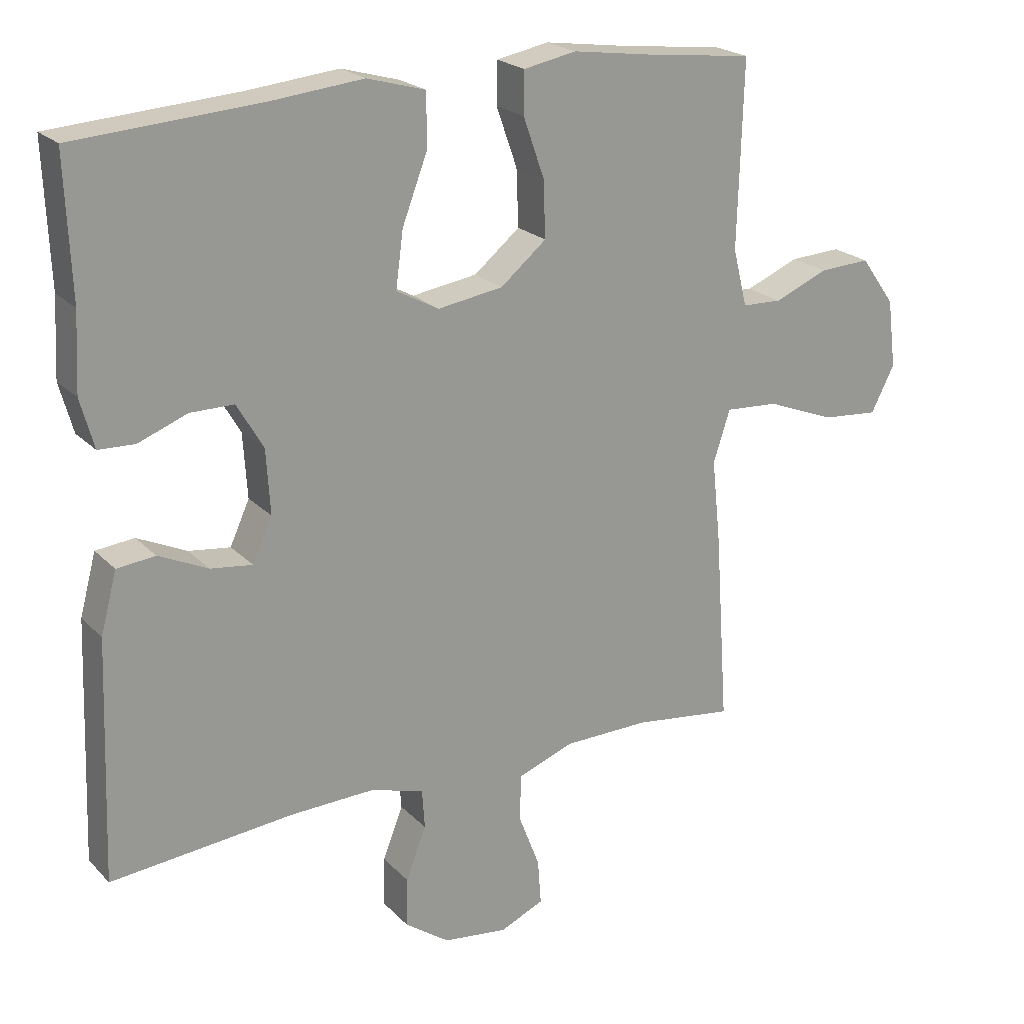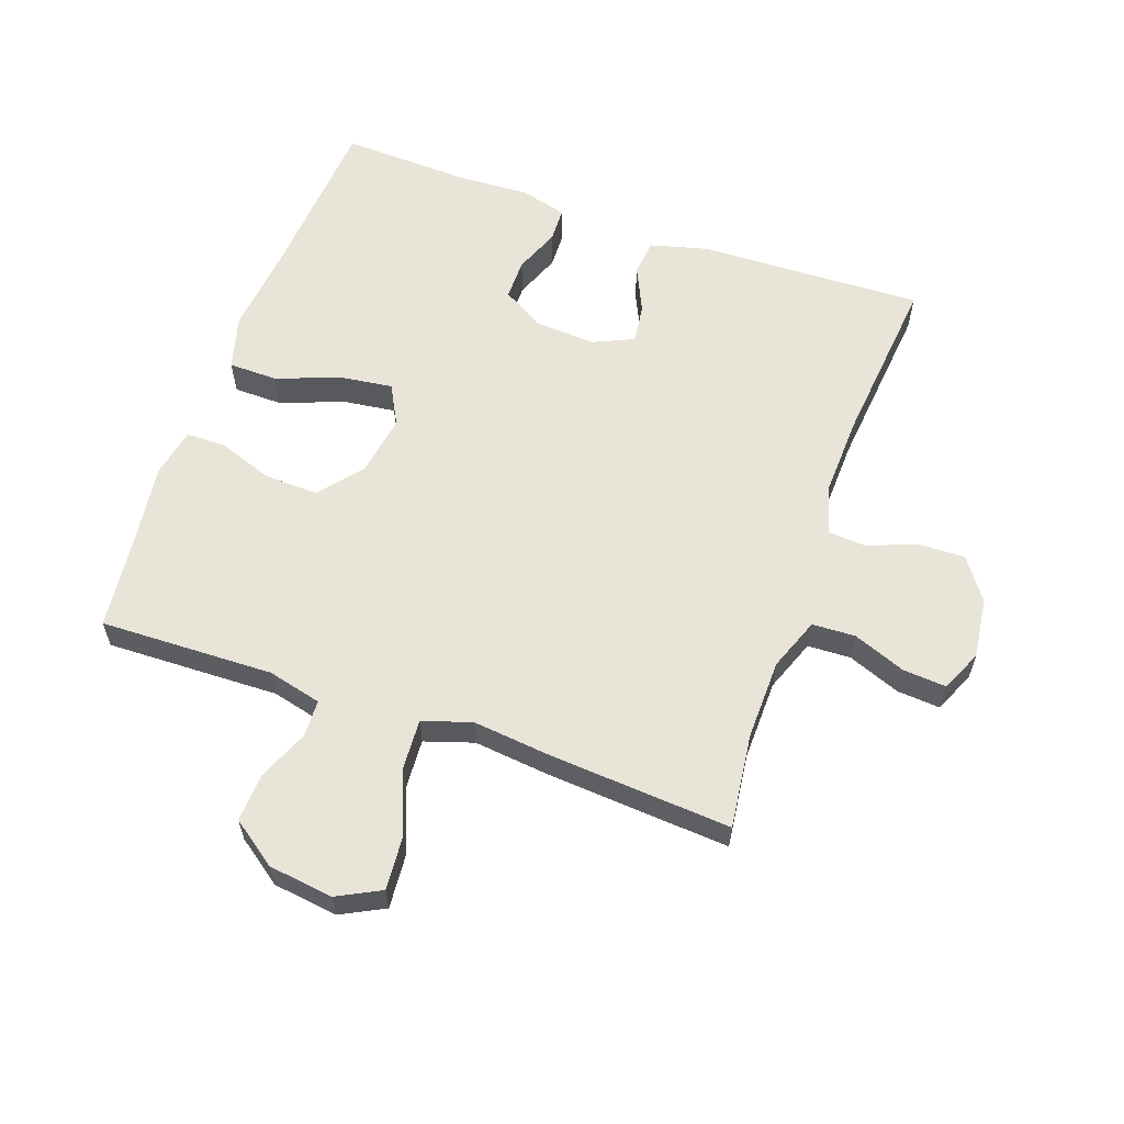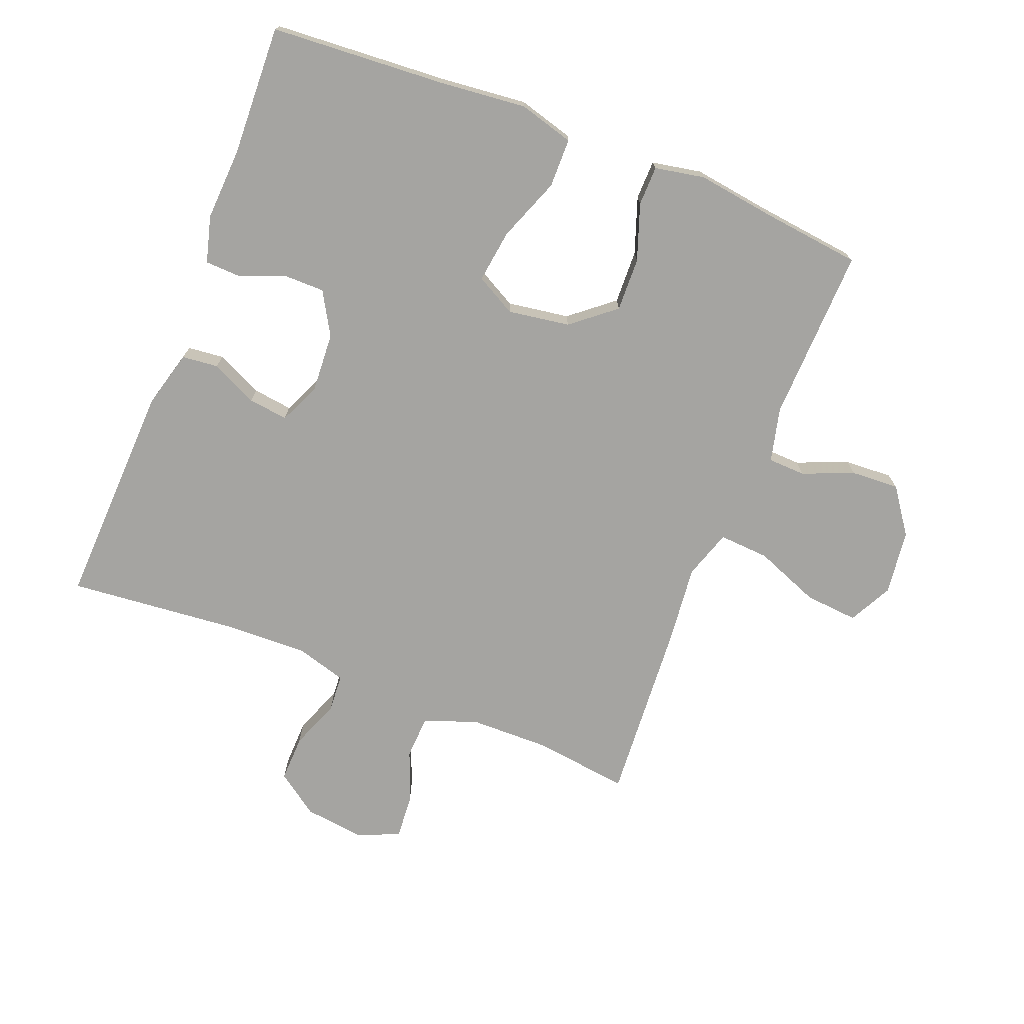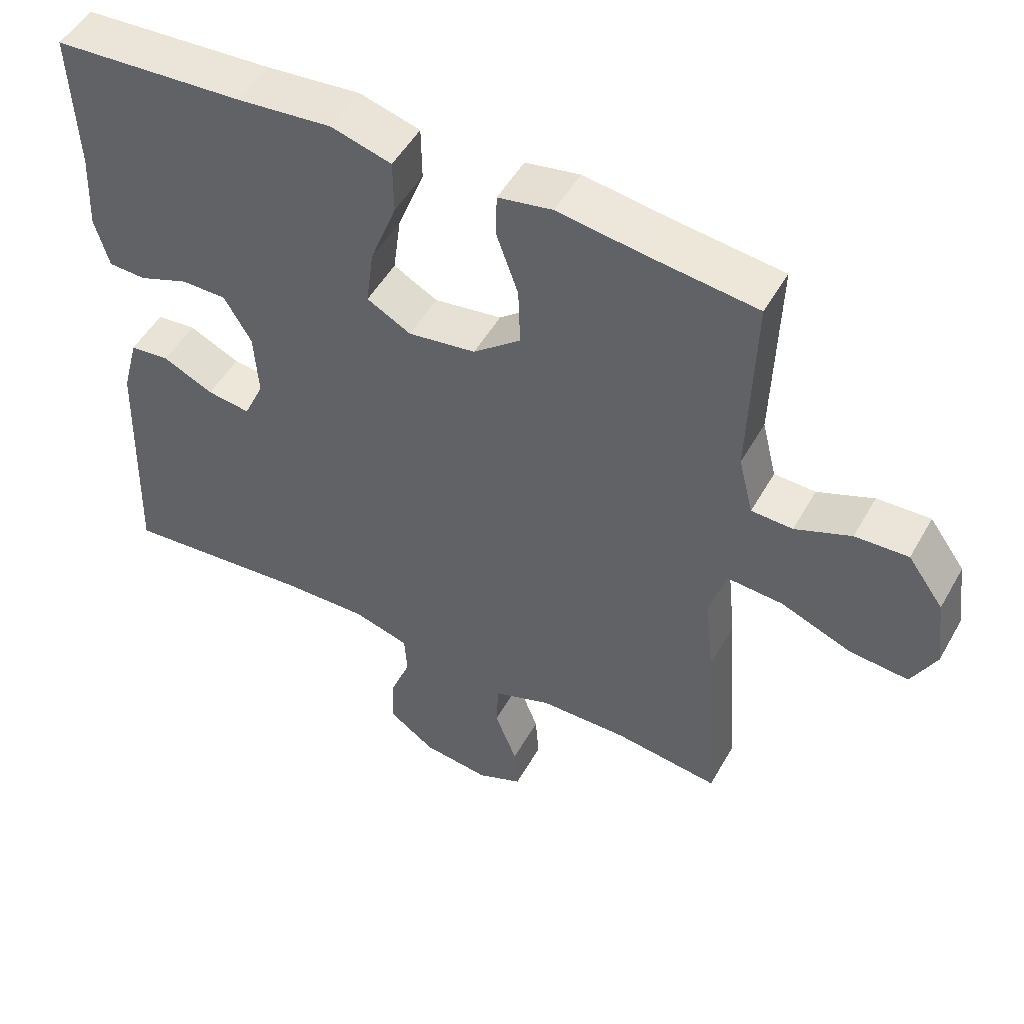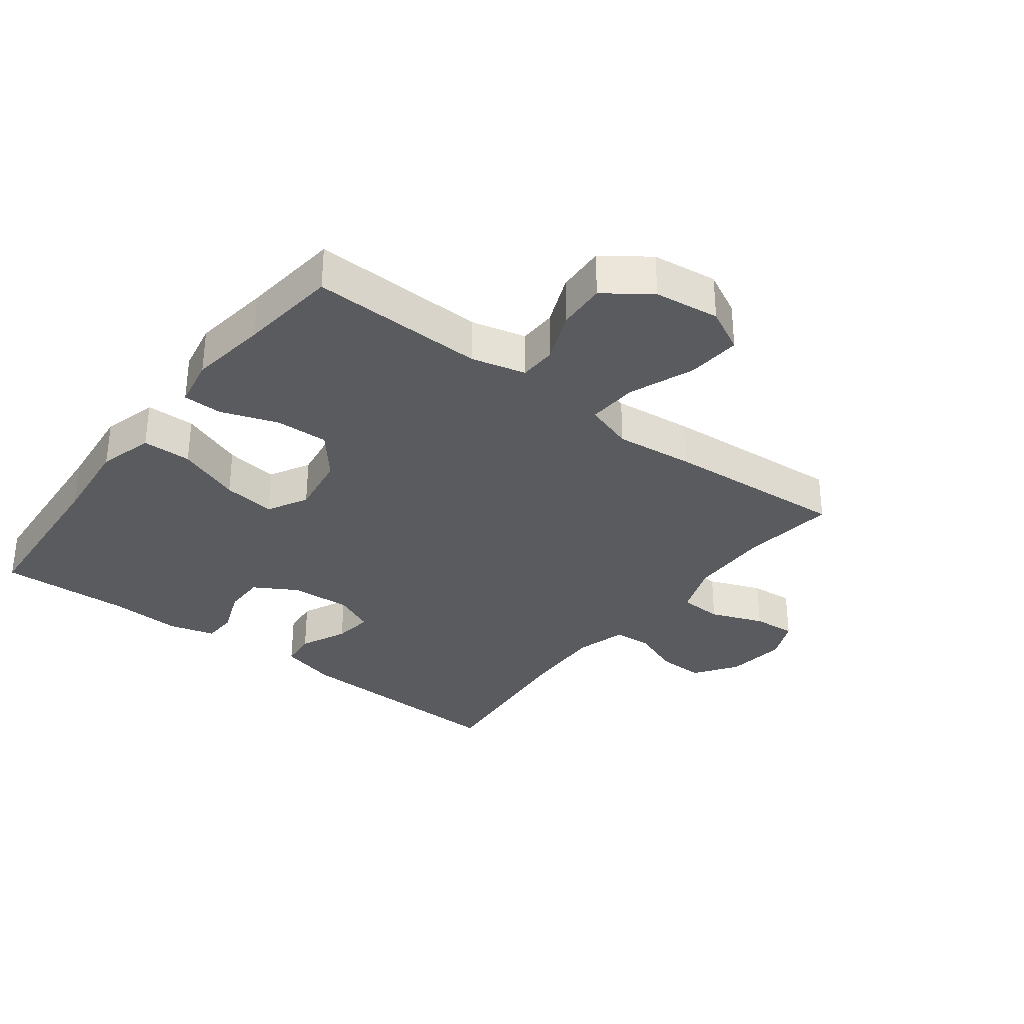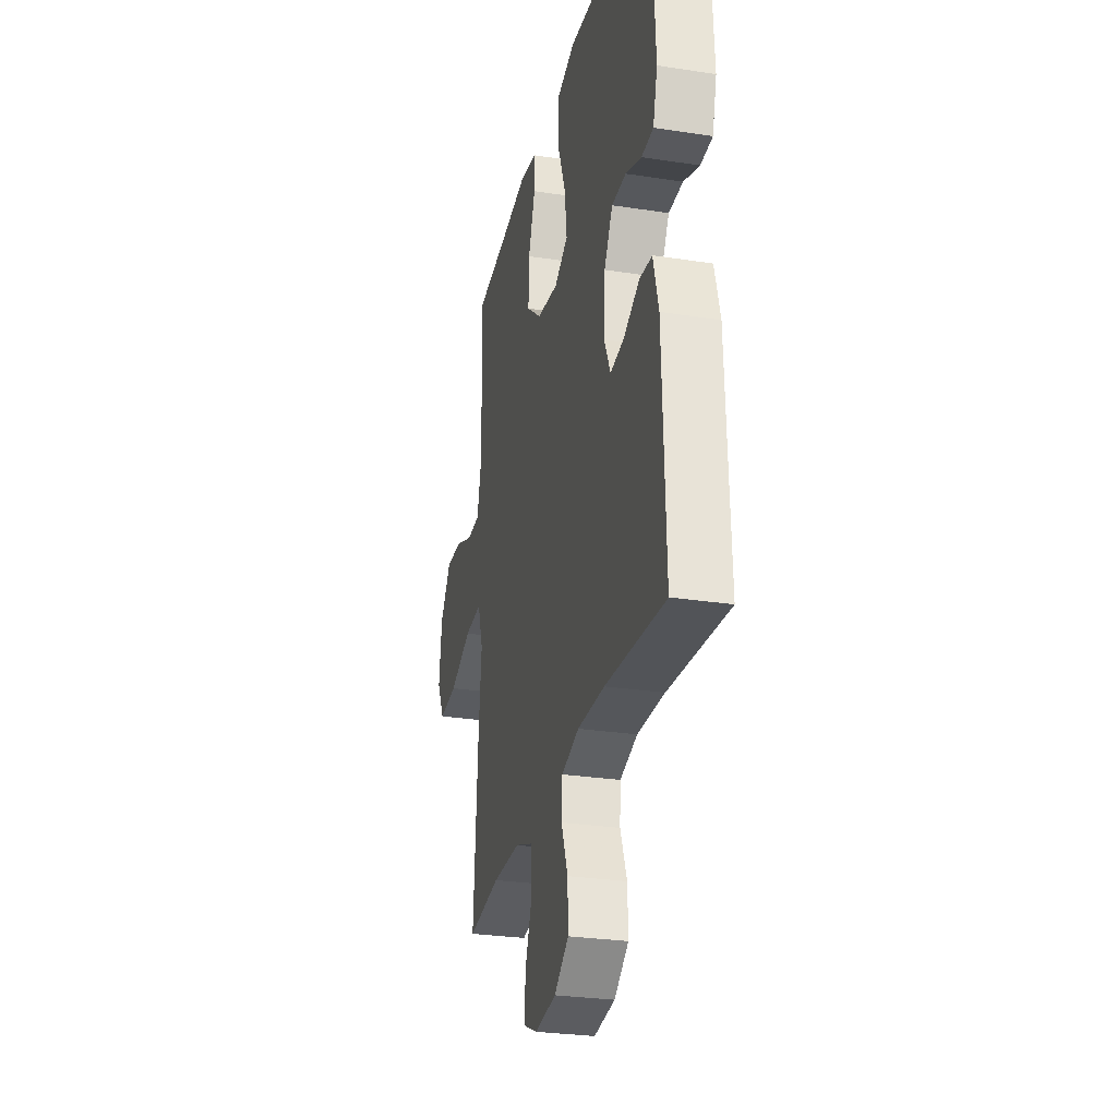
<metadata>
{"format":"obj","ext":"obj","renderer":"f3d","projection":"perspective","resolution":1024,"background":"white","views":[{"elev":21.7,"azim":-30.9,"up":"+Z"},{"elev":59.9,"azim":109.6,"up":"+Y"},{"elev":-73.2,"azim":-21.6,"up":"+Y"},{"elev":50.6,"azim":28.7,"up":"+Z"},{"elev":-32.7,"azim":52.7,"up":"+Y"},{"elev":-28.2,"azim":-103.1,"up":"+Z"}]}
</metadata>
<code>
v -0.5 0.07 0.5
v -0.225 0.07 0.519
v -0.089 0.07 0.533
v -0.003 0.07 0.509
v -0.002 0.07 0.432
v -0.04 0.07 0.332
v -0.051 0.07 0.249
v 0.012 0.07 0.215
v 0.109 0.07 0.23
v 0.177 0.07 0.286
v 0.174 0.07 0.37
v 0.143 0.07 0.458
v 0.144 0.07 0.52
v 0.222 0.07 0.535
v 0.344 0.07 0.518
v 0.5 0.07 0.5
v 0.492 0.07 0.226
v 0.513 0.07 0.141
v 0.572 0.07 0.139
v 0.652 0.07 0.172
v 0.728 0.07 0.176
v 0.779 0.07 0.105
v 0.792 0.07 0.003
v 0.757 0.07 -0.065
v 0.673 0.07 -0.058
v 0.571 0.07 -0.018
v 0.492 0.07 -0.013
v 0.467 0.07 -0.09
v 0.48 0.07 -0.213
v 0.5 0.07 -0.5
v 0.351 0.07 -0.481
v 0.224 0.07 -0.483
v 0.141 0.07 -0.514
v 0.138 0.07 -0.582
v 0.17 0.07 -0.665
v 0.175 0.07 -0.733
v 0.11 0.07 -0.762
v 0.014 0.07 -0.75
v -0.052 0.07 -0.703
v -0.05 0.07 -0.63
v -0.02 0.07 -0.552
v -0.024 0.07 -0.493
v -0.104 0.07 -0.47
v -0.228 0.07 -0.474
v -0.5 0.07 -0.5
v -0.487 0.07 -0.145
v -0.463 0.07 -0.055
v -0.406 0.07 -0.049
v -0.333 0.07 -0.083
v -0.271 0.07 -0.091
v -0.242 0.07 -0.027
v -0.248 0.07 0.068
v -0.287 0.07 0.135
v -0.352 0.07 0.135
v -0.424 0.07 0.107
v -0.478 0.07 0.109
v -0.498 0.07 0.182
v -0.492 0.07 0.296
v -0.5 0 0.5
v -0.225 0 0.519
v -0.089 0 0.533
v -0.003 0 0.509
v -0.002 0 0.432
v -0.04 0 0.332
v -0.051 0 0.249
v 0.012 0 0.215
v 0.109 0 0.23
v 0.177 0 0.286
v 0.174 0 0.37
v 0.143 0 0.458
v 0.144 0 0.52
v 0.222 0 0.535
v 0.344 0 0.518
v 0.5 0 0.5
v 0.492 0 0.226
v 0.513 0 0.141
v 0.572 0 0.139
v 0.652 0 0.172
v 0.728 0 0.176
v 0.779 0 0.105
v 0.792 0 0.003
v 0.757 0 -0.065
v 0.673 0 -0.058
v 0.571 0 -0.018
v 0.492 0 -0.013
v 0.467 0 -0.09
v 0.48 0 -0.213
v 0.5 0 -0.5
v 0.351 0 -0.481
v 0.224 0 -0.483
v 0.141 0 -0.514
v 0.138 0 -0.582
v 0.17 0 -0.665
v 0.175 0 -0.733
v 0.11 0 -0.762
v 0.014 0 -0.75
v -0.052 0 -0.703
v -0.05 0 -0.63
v -0.02 0 -0.552
v -0.024 0 -0.493
v -0.104 0 -0.47
v -0.228 0 -0.474
v -0.5 0 -0.5
v -0.487 0 -0.145
v -0.463 0 -0.055
v -0.406 0 -0.049
v -0.333 0 -0.083
v -0.271 0 -0.091
v -0.242 0 -0.027
v -0.248 0 0.068
v -0.287 0 0.135
v -0.352 0 0.135
v -0.424 0 0.107
v -0.478 0 0.109
v -0.498 0 0.182
v -0.492 0 0.296
f 55 56 57 58
f 54 55 58 1
f 53 54 1 2
f 52 53 2 3
f 51 52 3 4
f 46 47 48 49
f 44 45 46 49
f 43 44 49 50
f 42 43 50 51
f 38 39 40 41
f 38 41 42
f 37 38 42
f 34 35 36 37
f 33 34 37 42
f 32 33 42 51
f 28 29 30 31
f 28 31 32 51
f 23 24 25 26
f 23 26 27
f 22 23 27
f 19 20 21 22
f 18 19 22 27
f 17 18 27 28
f 15 16 17 28
f 11 12 13 14
f 10 11 14 15
f 51 4 5 6
f 51 6 7
f 28 51 7 8
f 10 15 28
f 9 10 28
f 8 9 28
f 116 115 114 113
f 59 116 113 112
f 60 59 112 111
f 61 60 111 110
f 62 61 110 109
f 107 106 105 104
f 107 104 103 102
f 108 107 102 101
f 109 108 101 100
f 99 98 97 96
f 100 99 96
f 100 96 95
f 95 94 93 92
f 100 95 92 91
f 109 100 91 90
f 89 88 87 86
f 109 90 89 86
f 84 83 82 81
f 85 84 81
f 85 81 80
f 80 79 78 77
f 85 80 77 76
f 86 85 76 75
f 86 75 74 73
f 72 71 70 69
f 73 72 69 68
f 64 63 62 109
f 65 64 109
f 66 65 109 86
f 86 73 68
f 86 68 67
f 86 67 66
f 1 59 60 2
f 2 60 61 3
f 3 61 62 4
f 4 62 63 5
f 5 63 64 6
f 6 64 65 7
f 7 65 66 8
f 8 66 67 9
f 9 67 68 10
f 10 68 69 11
f 11 69 70 12
f 12 70 71 13
f 13 71 72 14
f 14 72 73 15
f 15 73 74 16
f 16 74 75 17
f 17 75 76 18
f 18 76 77 19
f 19 77 78 20
f 20 78 79 21
f 21 79 80 22
f 22 80 81 23
f 23 81 82 24
f 24 82 83 25
f 25 83 84 26
f 26 84 85 27
f 27 85 86 28
f 28 86 87 29
f 29 87 88 30
f 30 88 89 31
f 31 89 90 32
f 32 90 91 33
f 33 91 92 34
f 34 92 93 35
f 35 93 94 36
f 36 94 95 37
f 37 95 96 38
f 38 96 97 39
f 39 97 98 40
f 40 98 99 41
f 41 99 100 42
f 42 100 101 43
f 43 101 102 44
f 44 102 103 45
f 45 103 104 46
f 46 104 105 47
f 47 105 106 48
f 48 106 107 49
f 49 107 108 50
f 50 108 109 51
f 51 109 110 52
f 52 110 111 53
f 53 111 112 54
f 54 112 113 55
f 55 113 114 56
f 56 114 115 57
f 57 115 116 58
f 58 116 59 1

</code>
